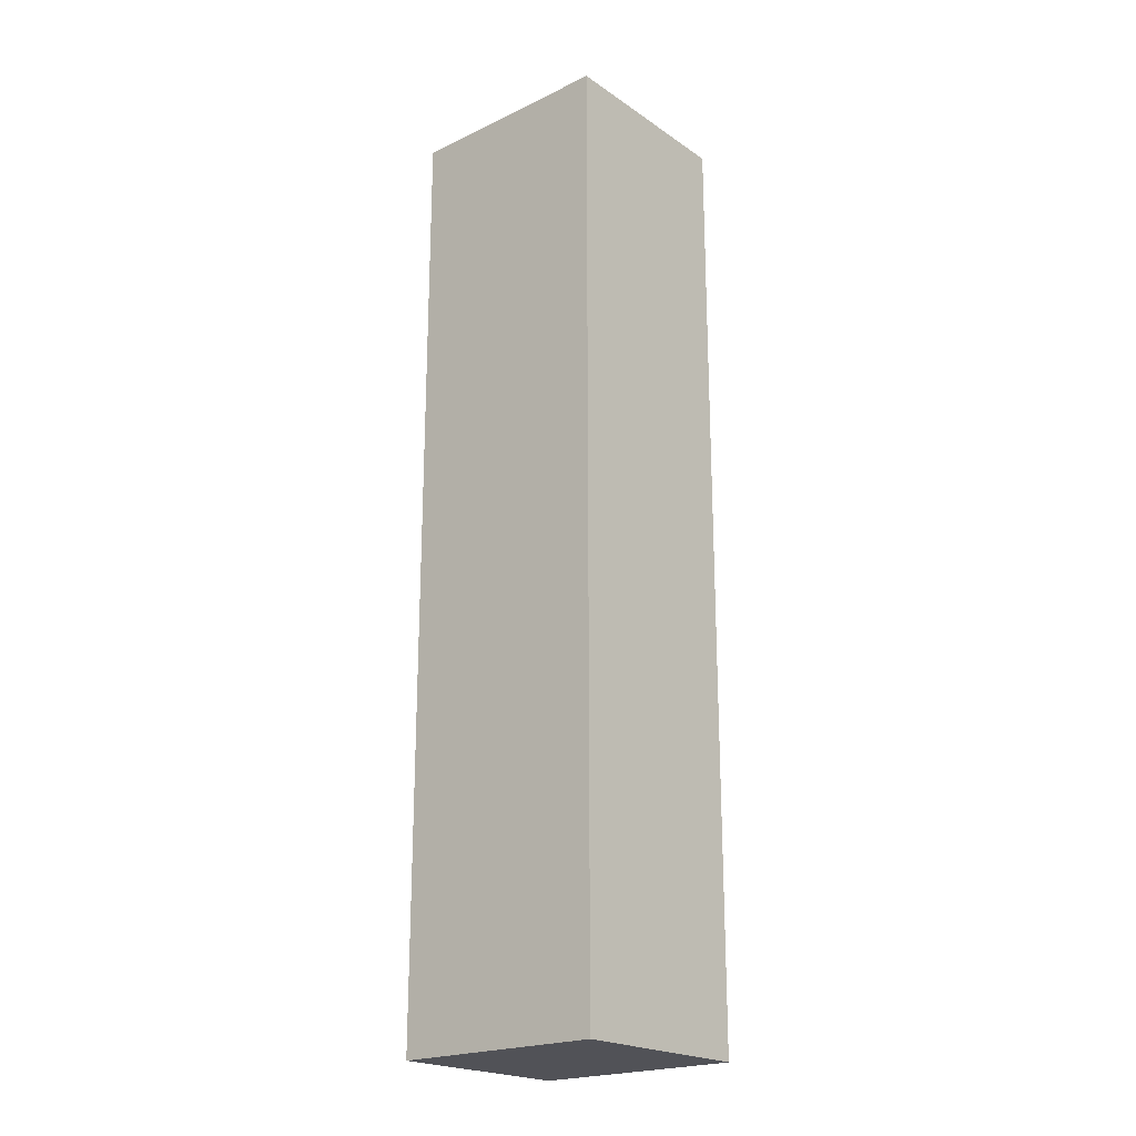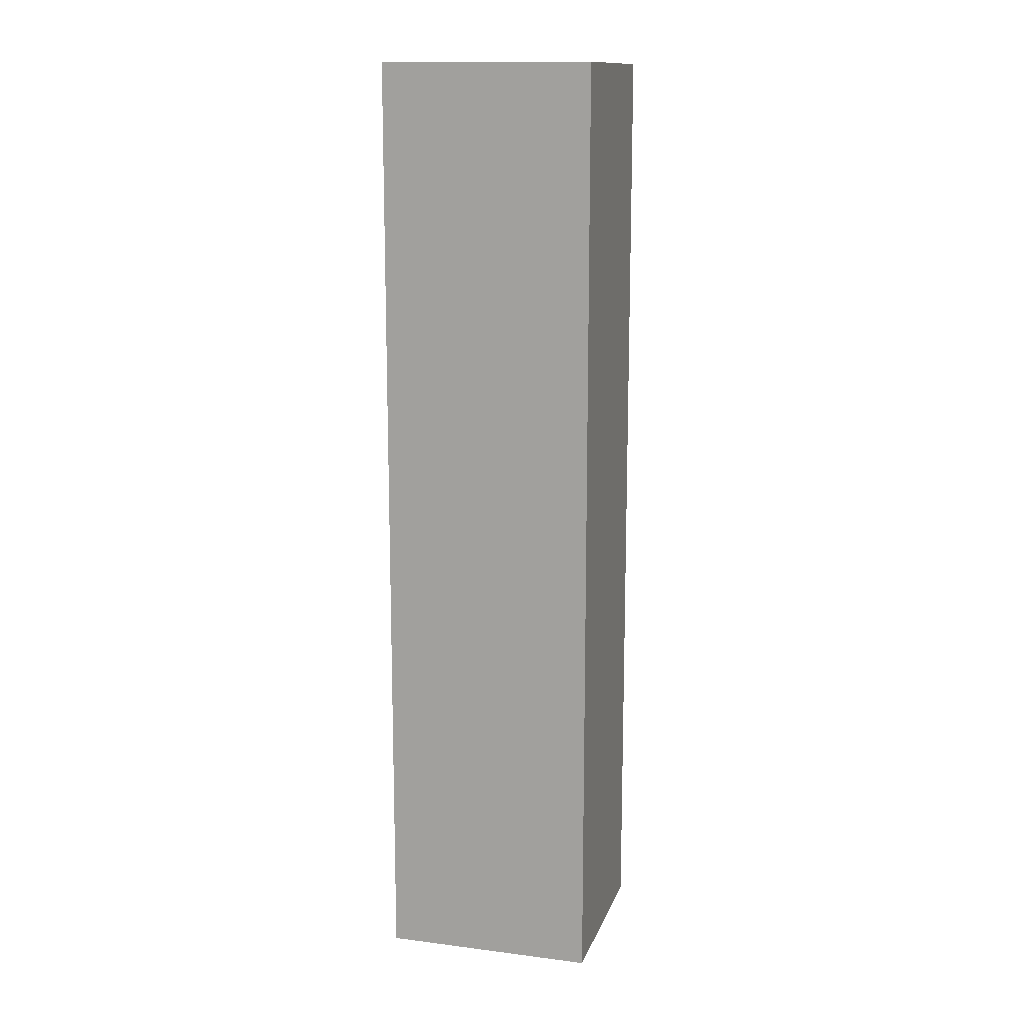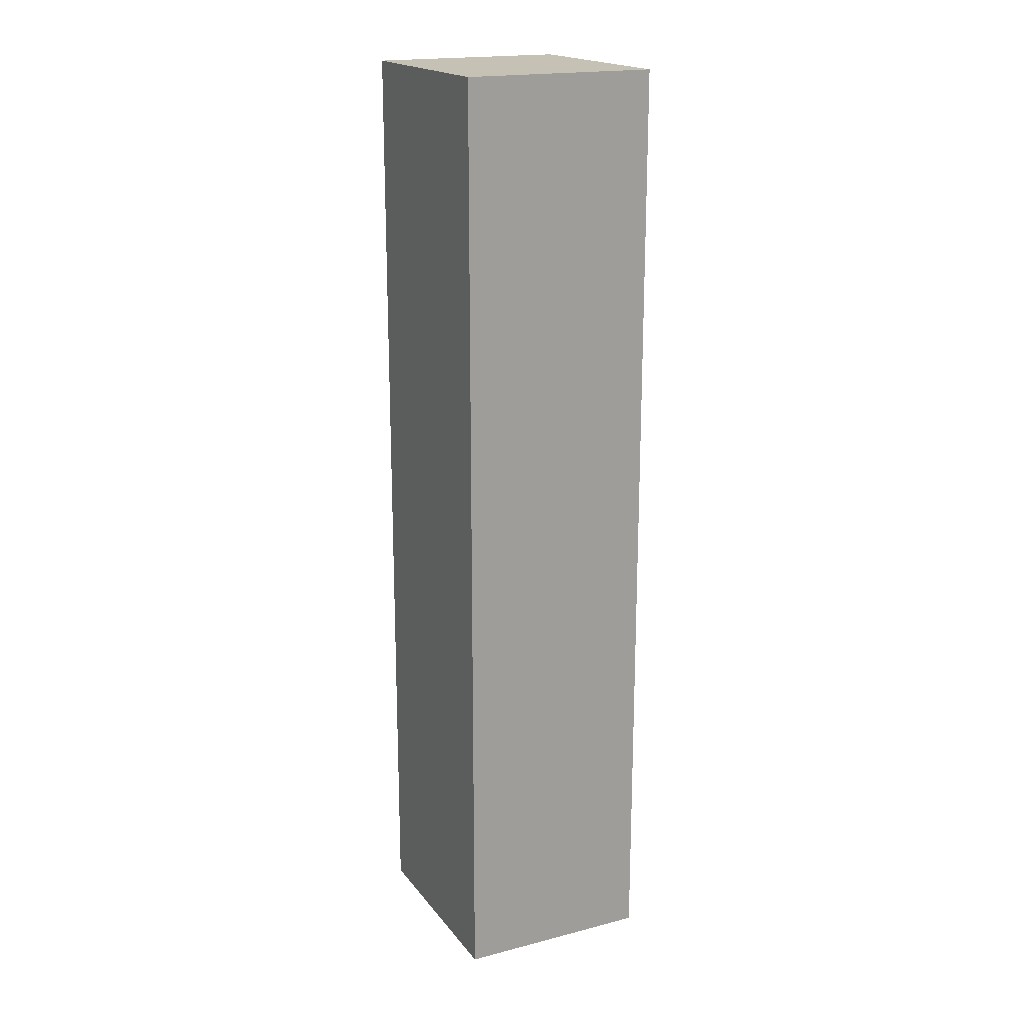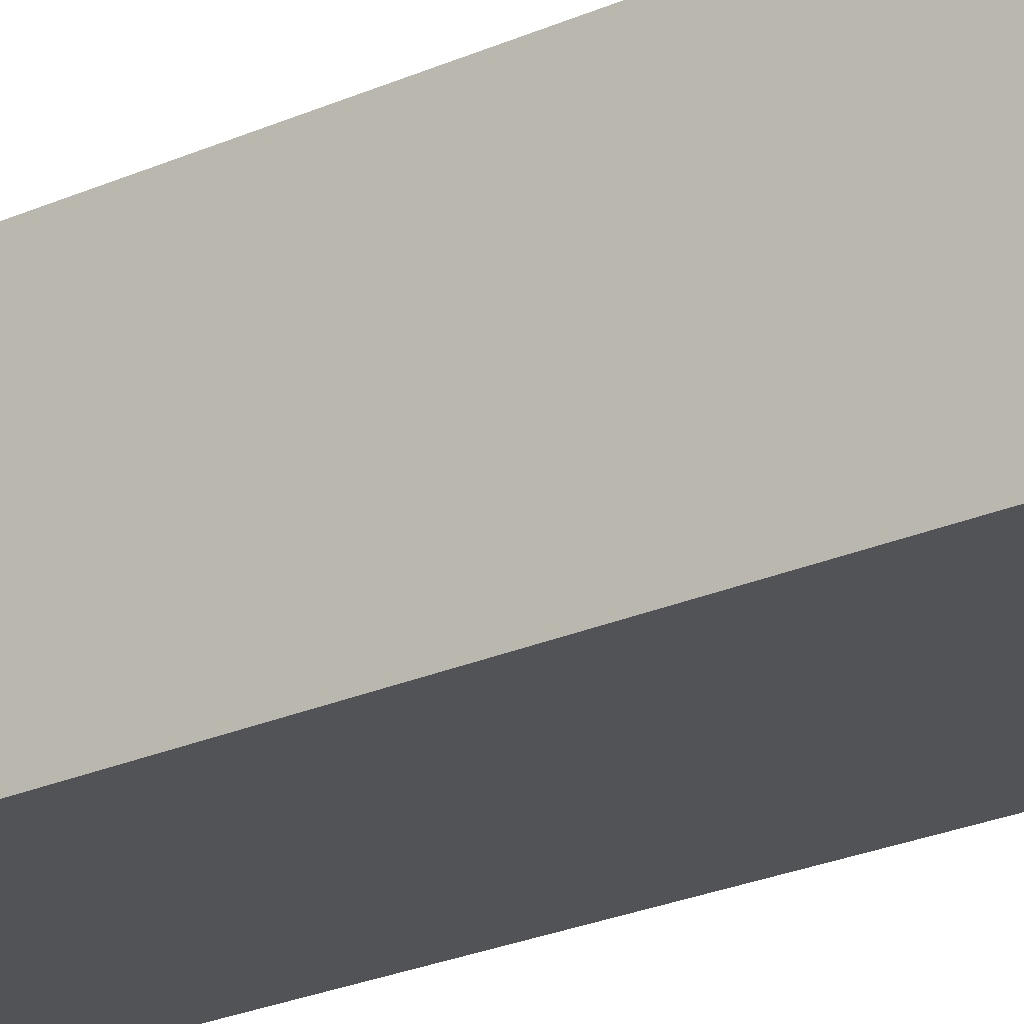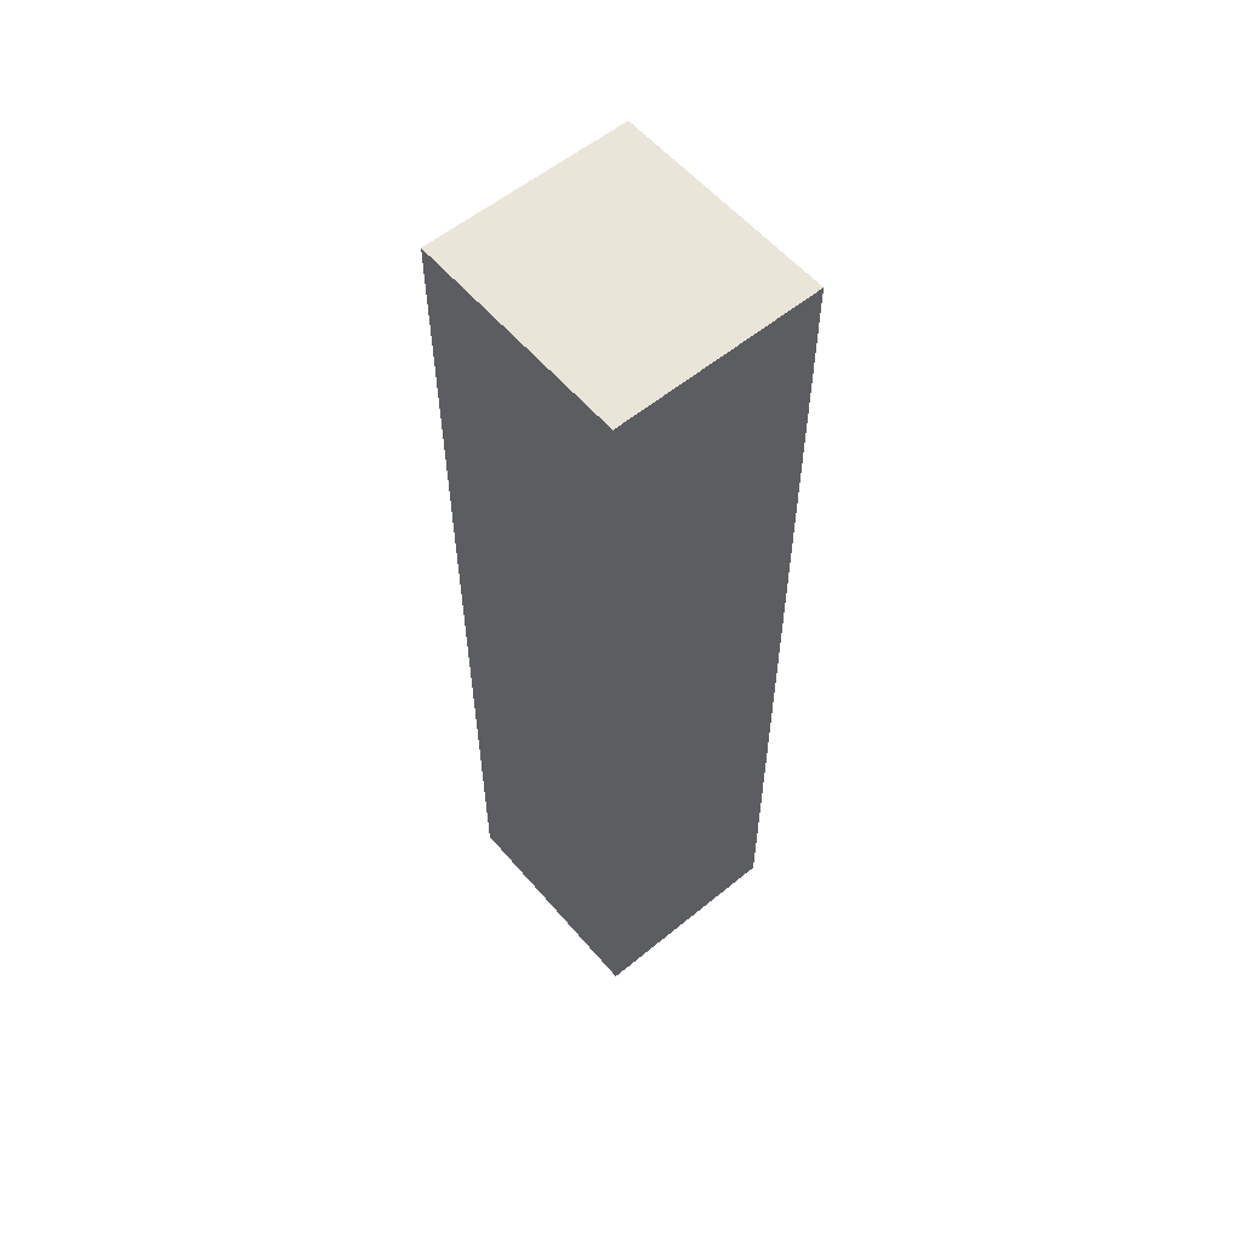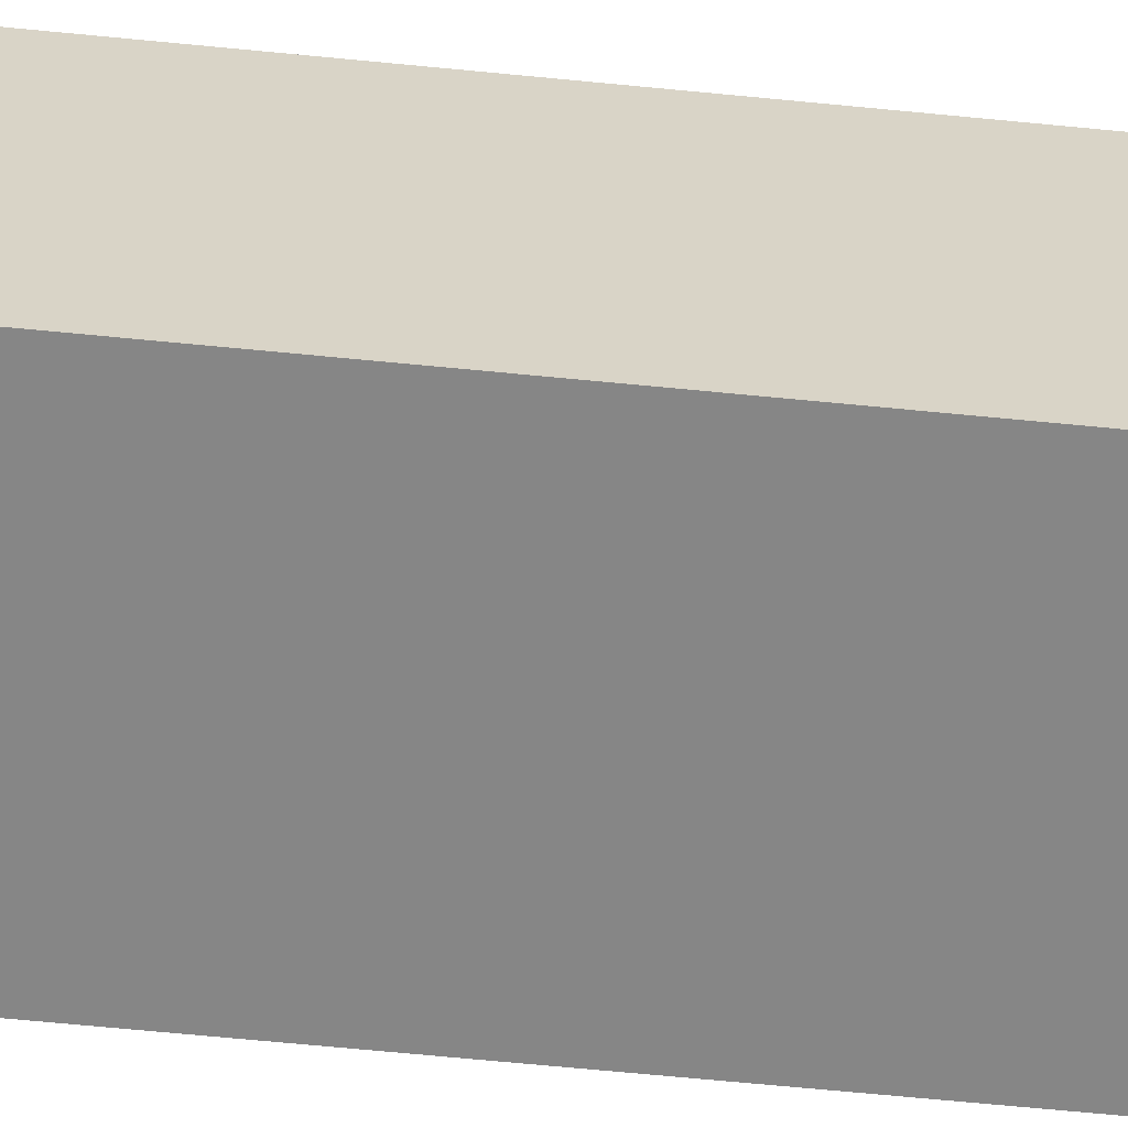
<metadata>
{"format":"obj","ext":"obj","renderer":"f3d","projection":"perspective","resolution":1024,"background":"white","views":[{"elev":-21.4,"azim":42.9,"up":"+Y"},{"elev":13.5,"azim":-161.5,"up":"+Y"},{"elev":18.8,"azim":66.7,"up":"+Y"},{"elev":-24.7,"azim":126.0,"up":"+Z"},{"elev":58.0,"azim":-127.6,"up":"+Y"},{"elev":-64.7,"azim":84.3,"up":"+Z"}]}
</metadata>
<code>
v  0.096 10.04 2.06
v  2.257 10.04 -0.103
v  0 10.04 6.149e-16
v  2.352 10.04 1.957
v  0 0 0
v  0.096 -1.261e-16 2.06
v  2.352 -1.198e-16 1.957
v  2.257 6.307e-18 -0.103
g defaultobject
f 1 2 3
f 2 1 4
f 5 1 3
f 1 5 6
f 6 4 1
f 4 6 7
f 7 2 4
f 2 7 8
f 8 3 2
f 3 8 5
f 8 6 5
f 6 8 7

</code>
